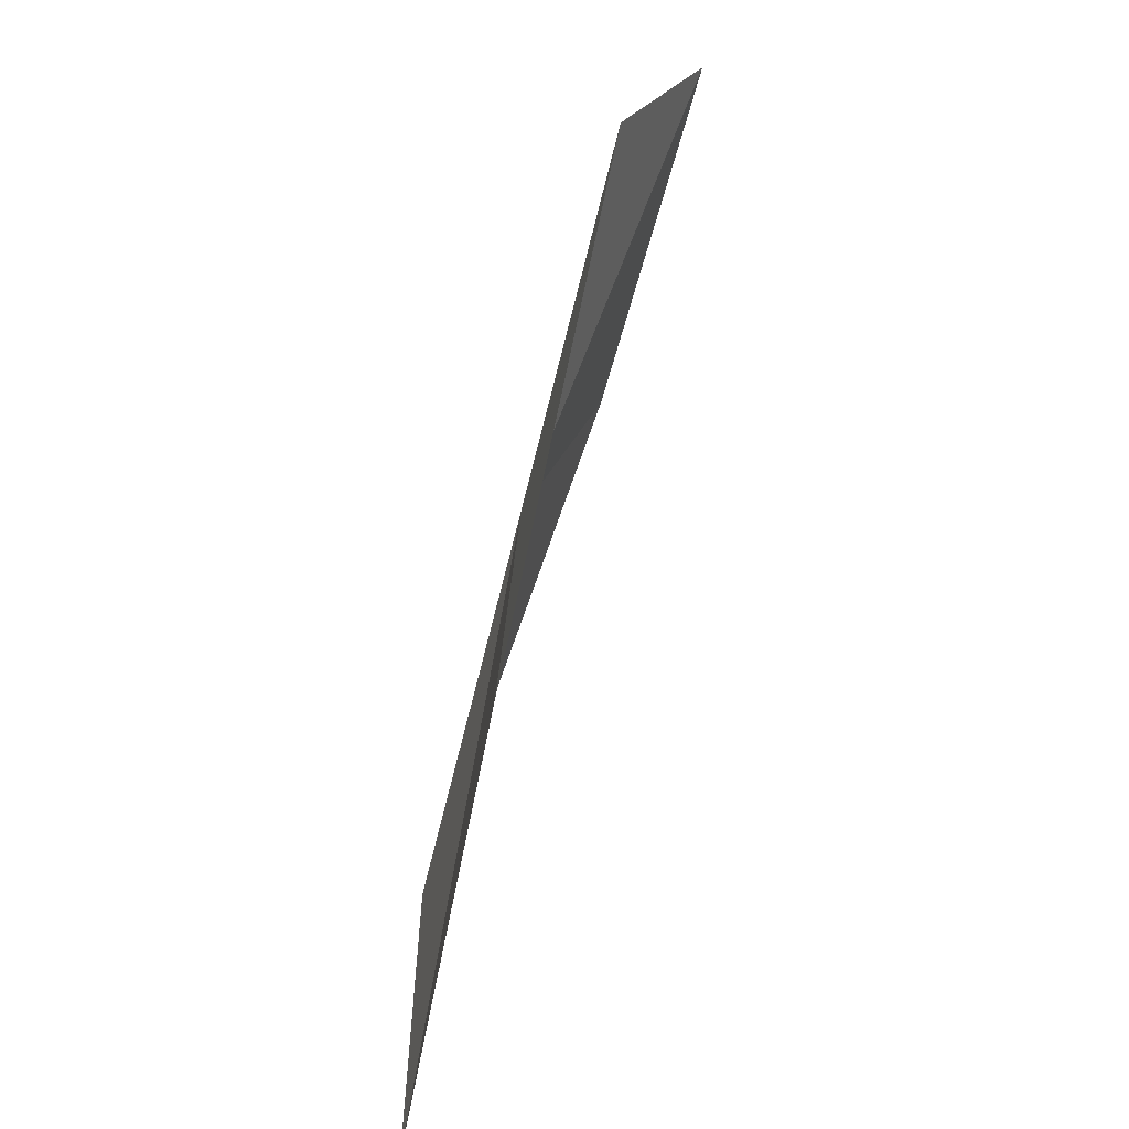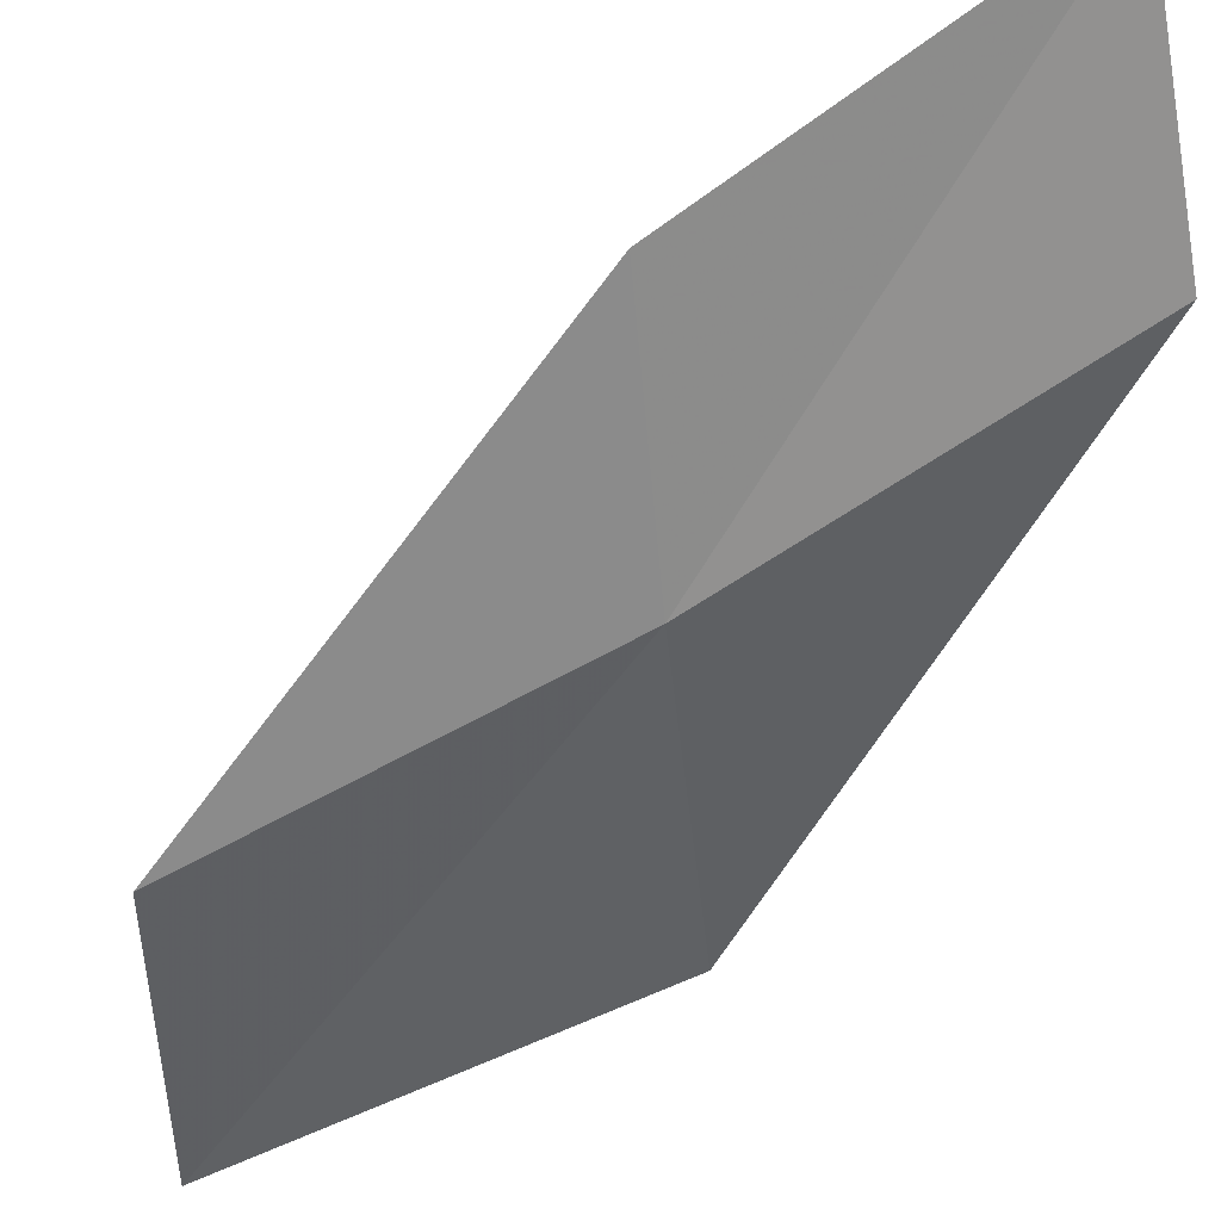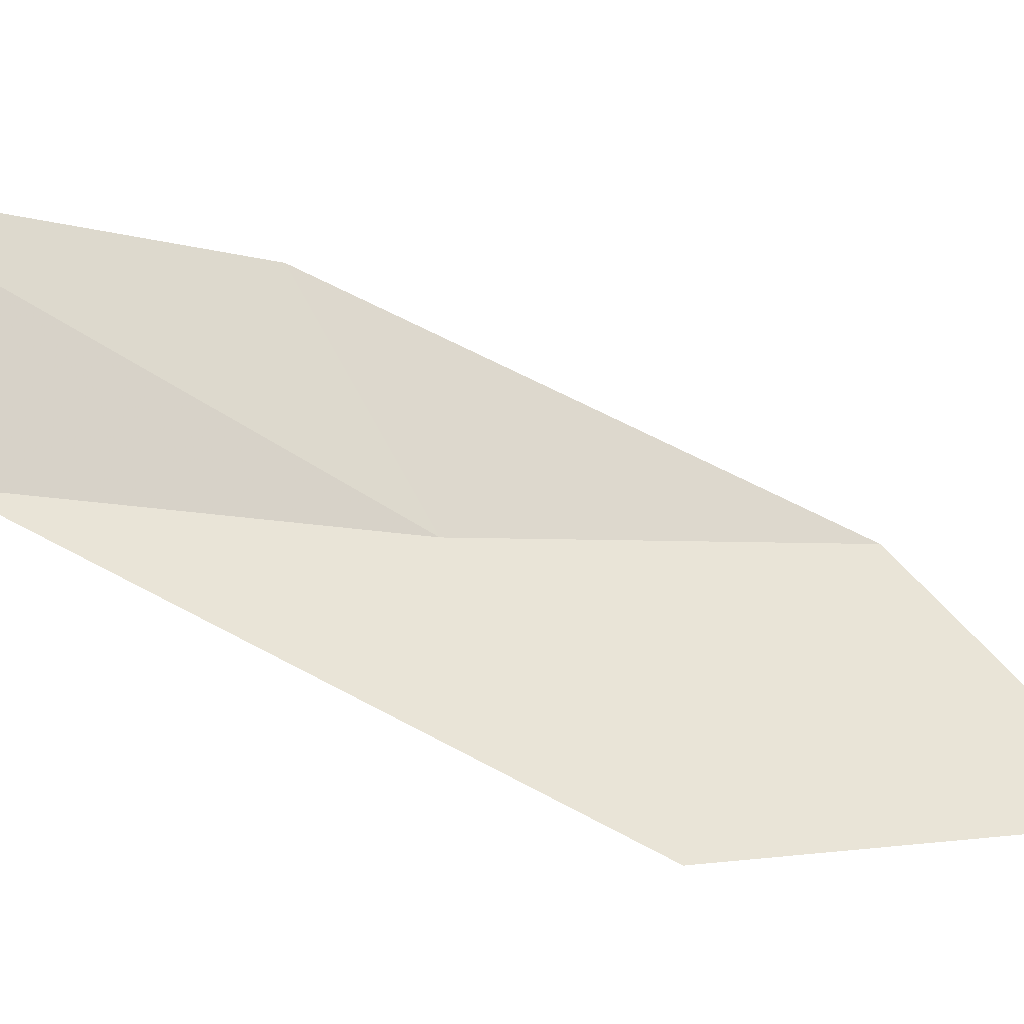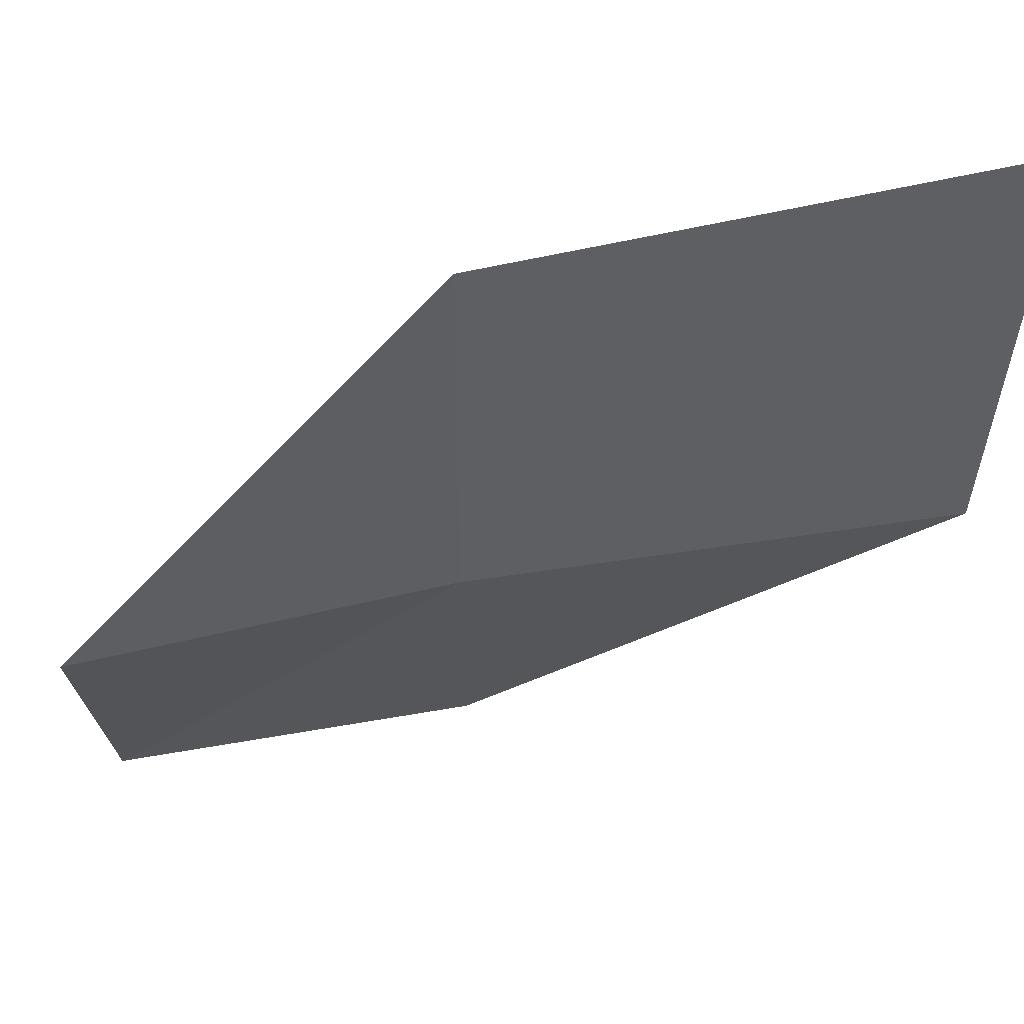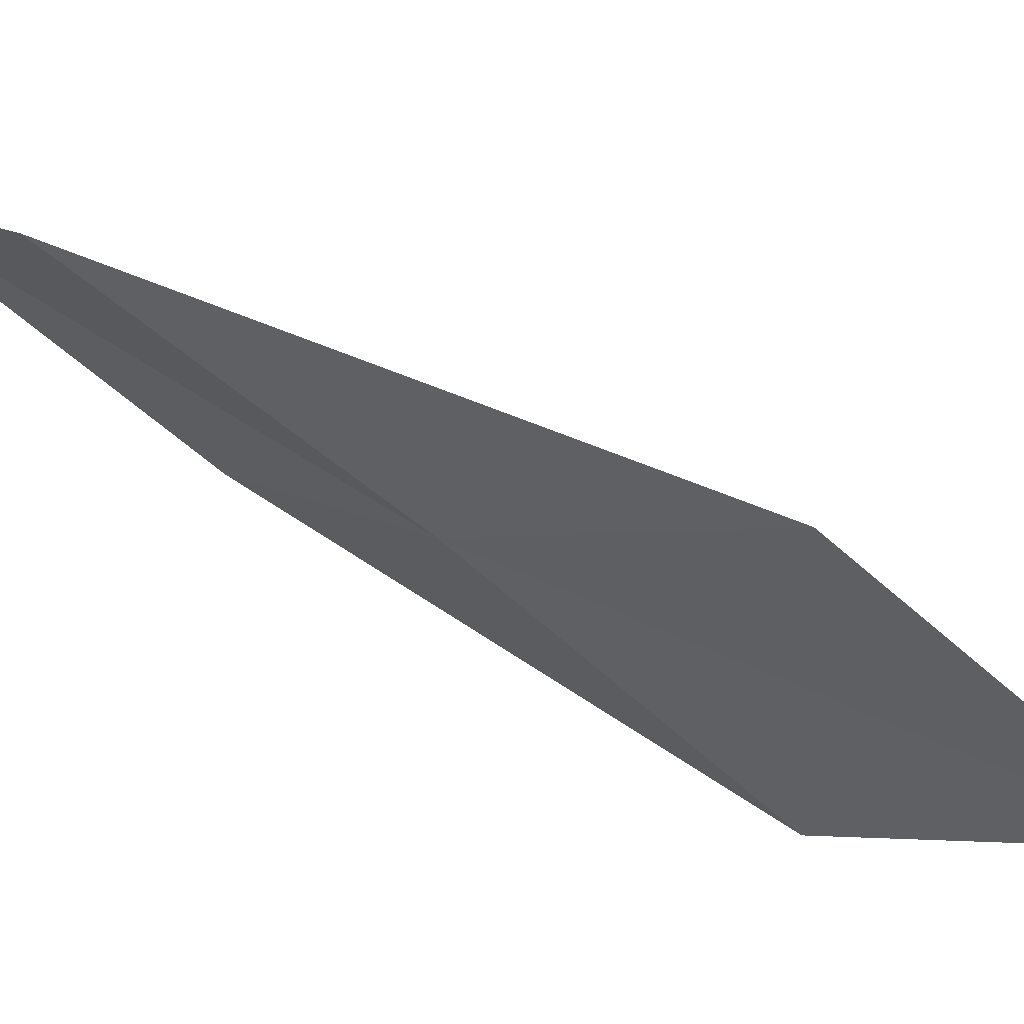
<metadata>
{"format":"obj","ext":"obj","renderer":"f3d","projection":"perspective","resolution":1024,"background":"white","views":[{"elev":17.3,"azim":-106.3,"up":"+Y"},{"elev":-29.1,"azim":111.2,"up":"+Z"},{"elev":41.0,"azim":-111.7,"up":"+Z"},{"elev":-60.5,"azim":-75.0,"up":"+Z"},{"elev":-37.0,"azim":-134.8,"up":"+Z"}]}
</metadata>
<code>
v -9.253 -2.455 2.384
v -9.085 -1.452 2.711
v -8.54 -1.365 3.134
v -8.7 -2.308 2.779
v -10.08 -2.672 2.094
v -9.324 -3.51 2.077
v -10.13 -3.813 1.829
f 1 3 2
f 1 4 3
f 1 2 5
f 1 6 4
f 1 5 7
f 1 7 6

</code>
